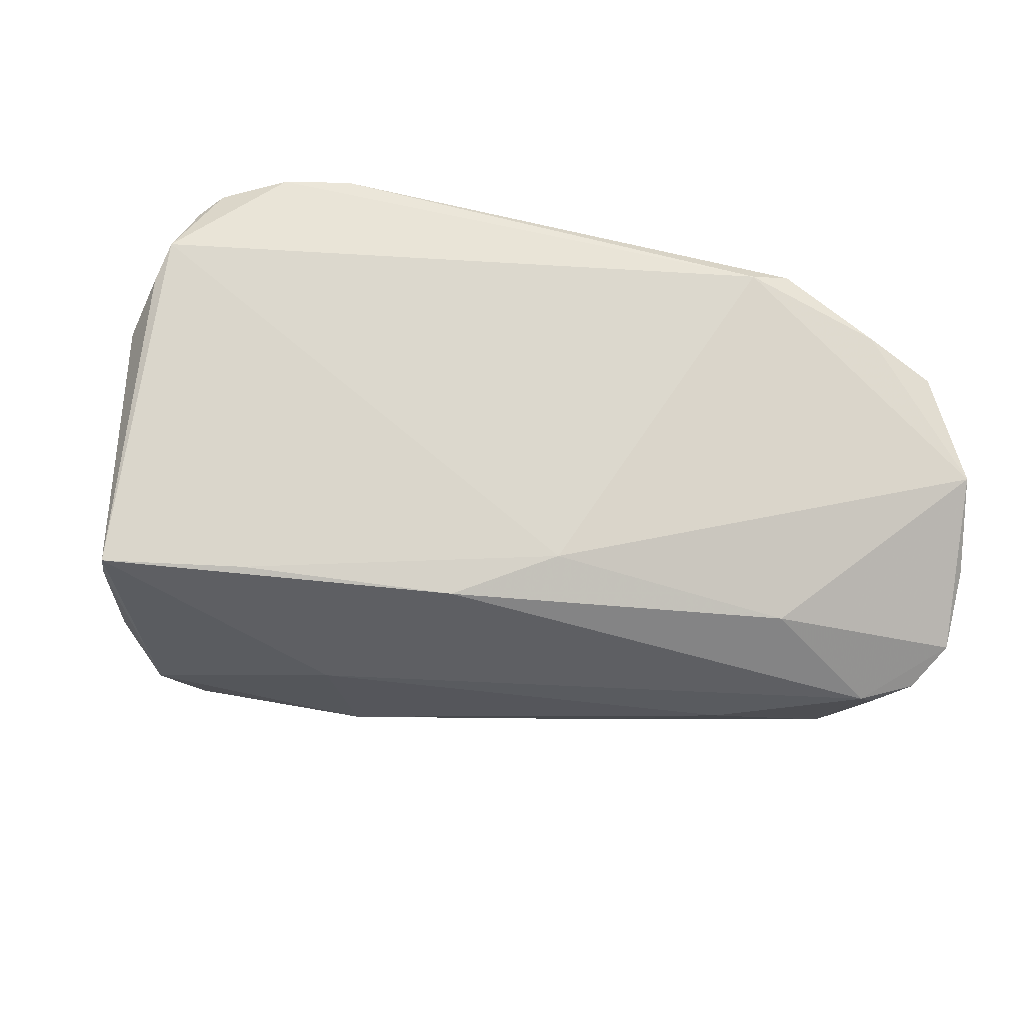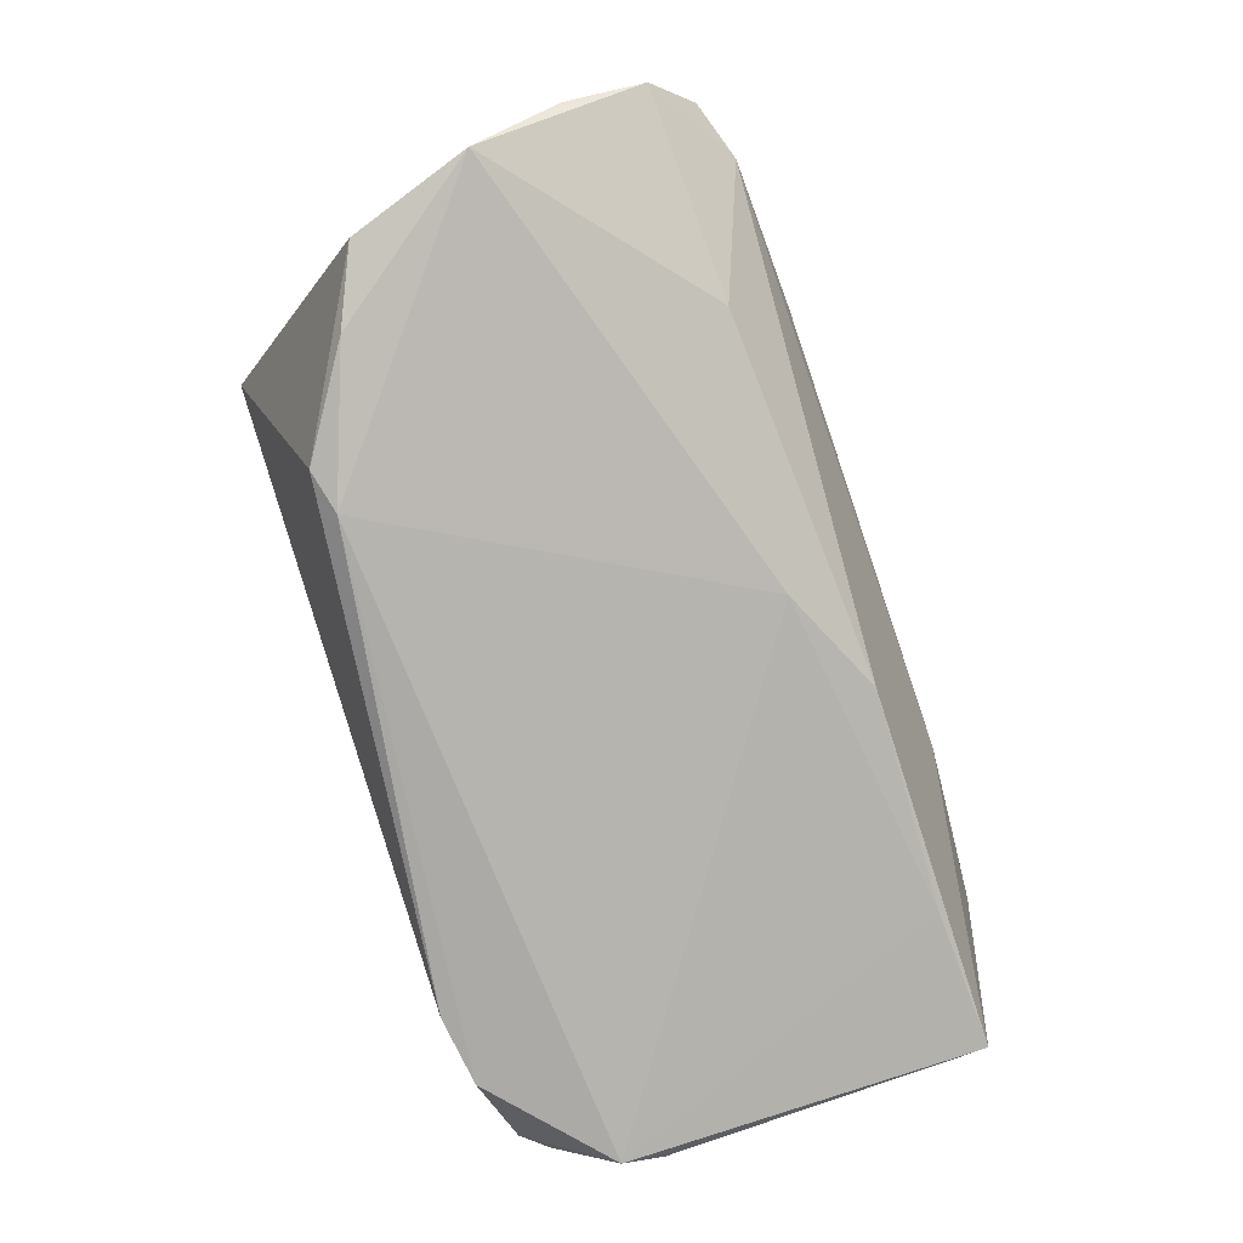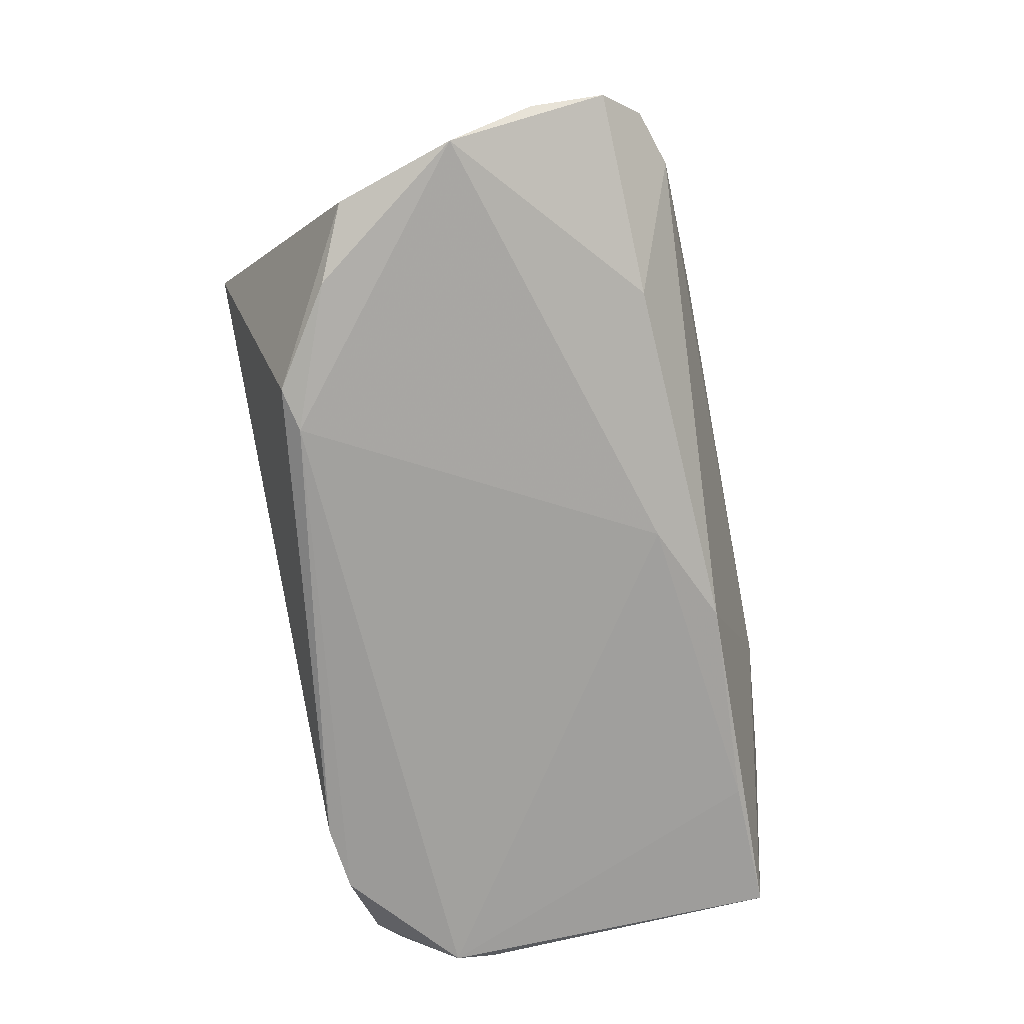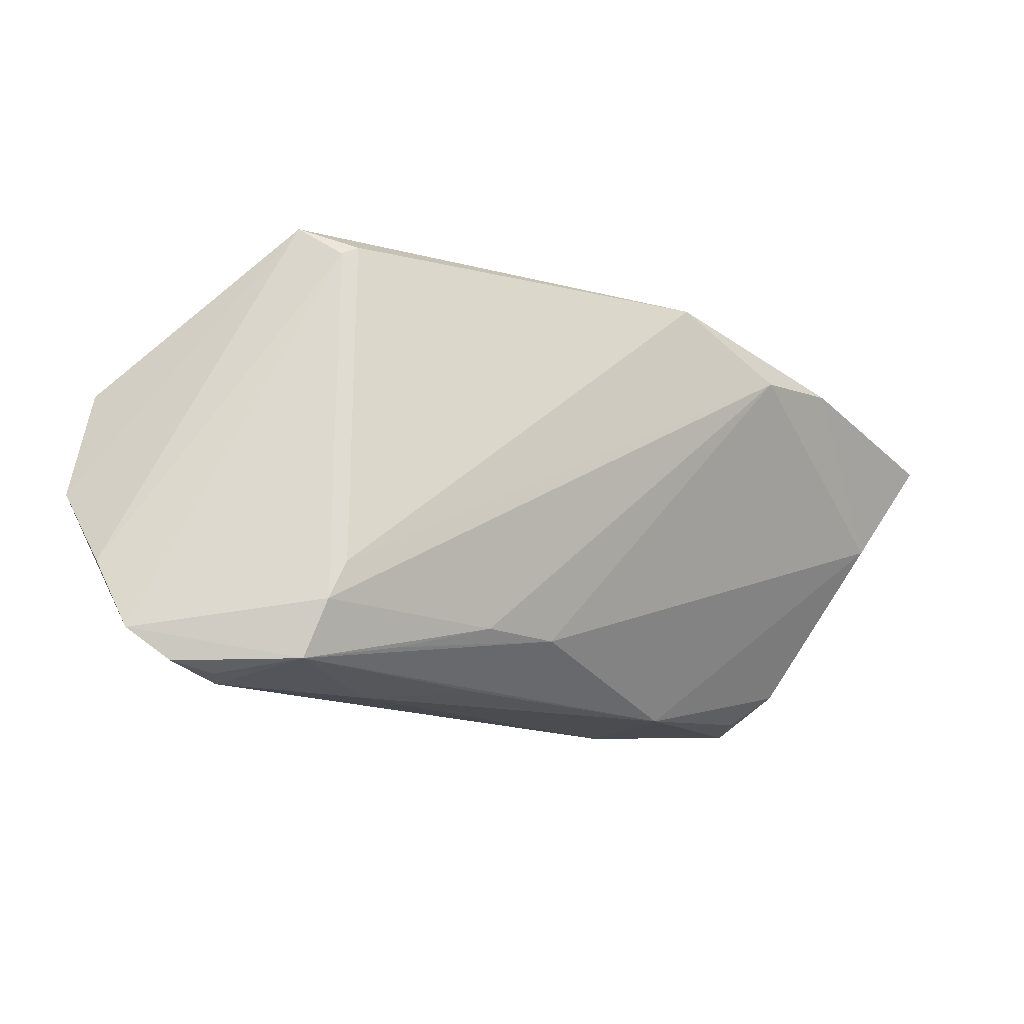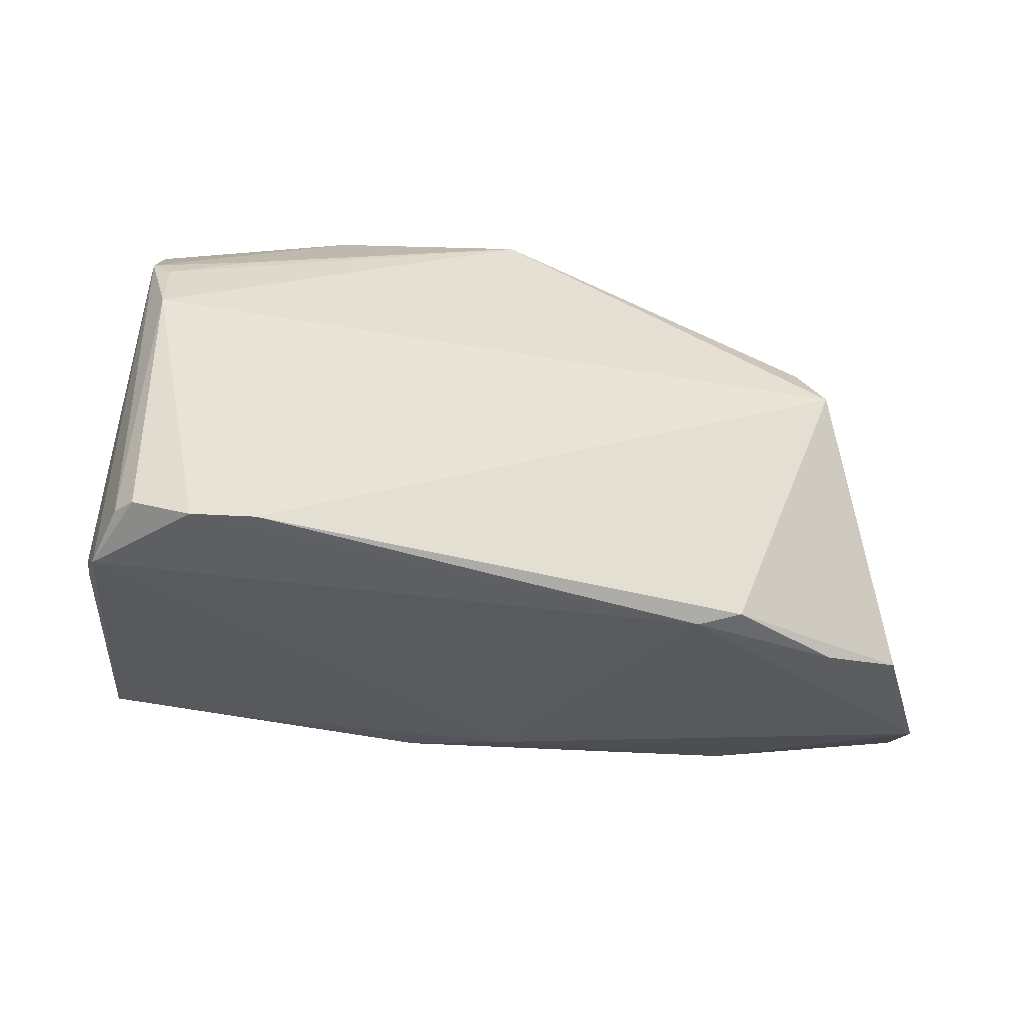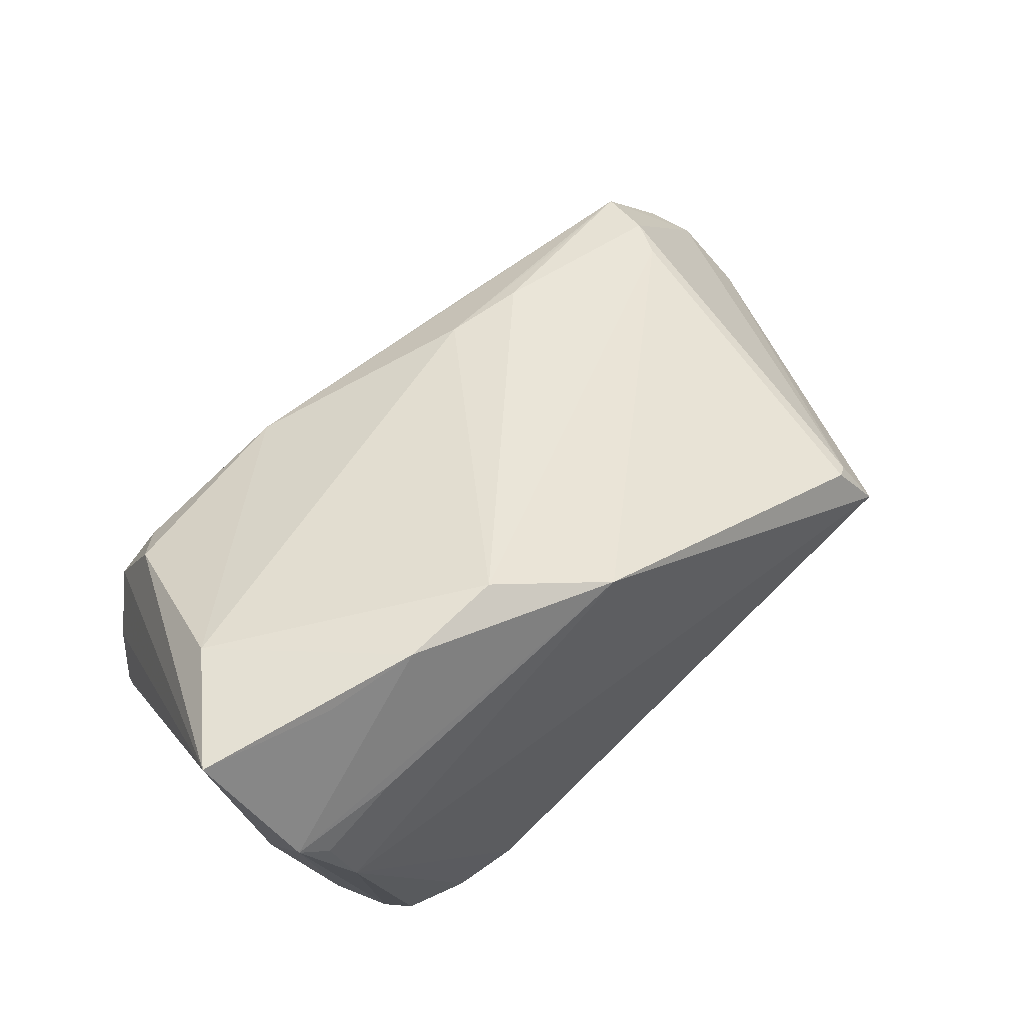
<metadata>
{"format":"obj","ext":"obj","renderer":"f3d","projection":"perspective","resolution":1024,"background":"white","views":[{"elev":-27.9,"azim":-7.5,"up":"+Z"},{"elev":-76.1,"azim":110.5,"up":"+Y"},{"elev":-69.3,"azim":102.5,"up":"+Y"},{"elev":-15.5,"azim":130.0,"up":"+Z"},{"elev":47.2,"azim":8.8,"up":"+Z"},{"elev":66.3,"azim":-40.2,"up":"+Y"}]}
</metadata>
<code>
v -0.04929 0.03514 0.01001
v -0.03901 0.006815 -0.02765
v -0.04102 0.01063 0.0245
v -0.03352 0.0125 -0.02706
v 0.03566 0.01131 -0.02632
v -0.04209 -0.02563 0.01116
v 0.03262 0.002745 -0.03101
v 0.002008 0.03117 0.02164
v 0.04651 0.01038 -0.02204
v -0.02696 -0.02746 0.02631
v -0.04037 0.03141 -0.00309
v -0.01892 -0.02734 0.027
v 0.05706 -0.0217 0.006942
v -0.04256 0.0187 0.02229
v 0.06037 -0.009184 -0.02504
v -0.04363 -0.0005423 -0.02377
v -0.04554 -0.01506 -0.02397
v -0.034 0.03485 0.01366
v -0.01328 0.01366 -0.02923
v 0.04548 0.002365 0.027
v -0.03471 -0.02526 0.02469
v 0.06105 -0.02107 -0.006923
v -0.0457 0.02131 0.02082
v 0.04742 0.007402 -0.02892
v 0.01942 0.009935 -0.02935
v -0.03671 0.01722 -0.02325
v -0.018 -0.0005724 -0.02959
v 0.03799 -0.02609 0.01831
v 0.03316 -0.02746 0.0172
v -0.004164 -0.01859 -0.0259
v 0.05205 -0.002806 -0.03017
v 0.04897 -0.02479 0.01075
v 0.04337 0.008012 0.02288
v -0.04557 -0.01858 -0.02412
v -0.04463 -0.01995 0.006602
v 0.0138 0.01737 -0.02291
v 0.05661 -0.005351 -0.02895
v 0.03729 -0.01501 -0.02503
v -0.03288 0.02287 0.02167
v 0.04178 0.009291 0.0238
v 0.06165 -0.01364 -0.01653
v -0.04042 -0.02746 0.01542
v 0.04467 0.01147 -0.01735
v -0.03735 -0.02478 0.0222
v 0.04991 -0.00483 -0.03086
v -0.0291 -0.01904 -0.02412
v -0.02296 0.03641 0.01495
v -0.01068 0.03582 0.01379
v 0.008596 -0.0202 -0.0208
v 0.02397 0.01588 -0.02274
f 42 29 10
f 35 1 34
f 10 29 12
f 12 3 10
f 20 3 12
f 22 20 13
f 1 35 23
f 23 35 42
f 21 42 10
f 10 3 21
f 27 30 34
f 45 30 27
f 11 1 47
f 19 36 24
f 19 11 36
f 22 29 49
f 29 42 49
f 31 45 24
f 24 37 31
f 31 37 45
f 41 20 22
f 38 30 45
f 38 49 30
f 22 49 38
f 34 42 6
f 6 35 34
f 42 35 6
f 28 12 29
f 20 12 28
f 28 13 20
f 48 50 36
f 48 11 47
f 36 11 48
f 8 3 20
f 20 40 8
f 47 23 8
f 8 48 47
f 47 1 18
f 18 23 47
f 1 23 18
f 44 23 42
f 42 21 44
f 3 23 44
f 44 21 3
f 34 1 17
f 1 16 17
f 2 27 34
f 34 17 2
f 4 19 2
f 2 19 27
f 2 17 16
f 2 16 1
f 24 36 5
f 5 50 24
f 36 50 5
f 26 19 4
f 11 19 26
f 4 2 26
f 1 11 26
f 26 2 1
f 25 19 24
f 45 27 7
f 27 19 7
f 19 25 7
f 24 45 7
f 7 25 24
f 34 30 46
f 30 49 46
f 46 42 34
f 46 49 42
f 45 37 15
f 15 38 45
f 15 37 24
f 15 41 22
f 22 38 15
f 32 28 29
f 13 28 32
f 32 29 22
f 22 13 32
f 14 23 3
f 3 8 14
f 9 15 24
f 24 50 9
f 50 48 9
f 33 40 20
f 20 41 33
f 41 15 33
f 15 9 33
f 39 8 23
f 23 14 39
f 39 14 8
f 43 8 40
f 40 33 43
f 43 33 9
f 48 8 43
f 43 9 48

</code>
